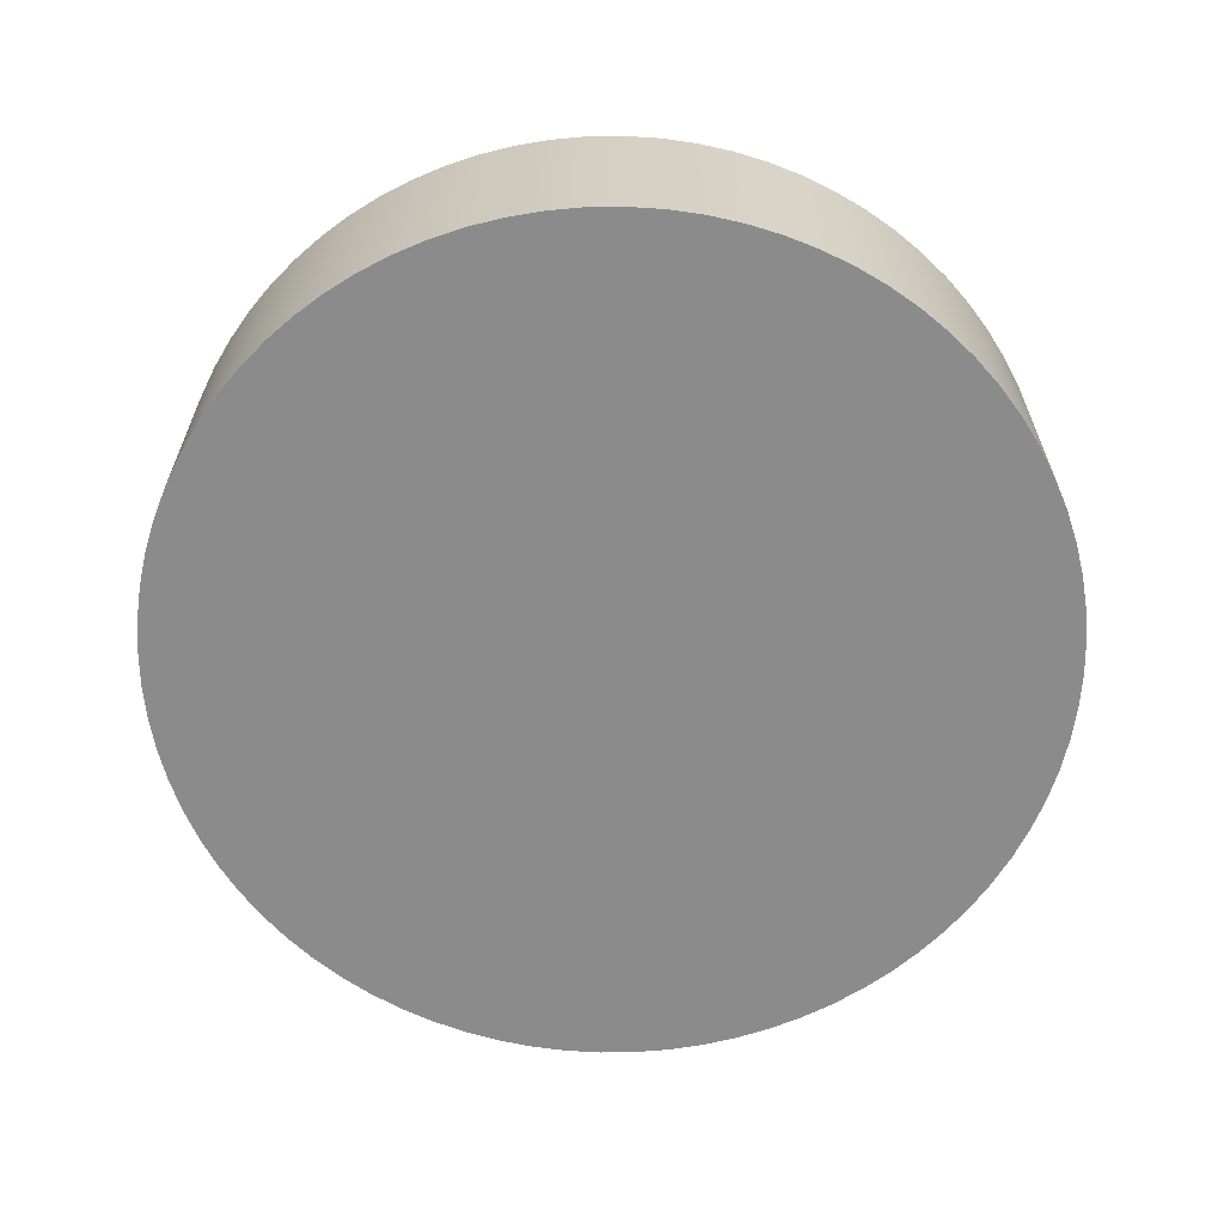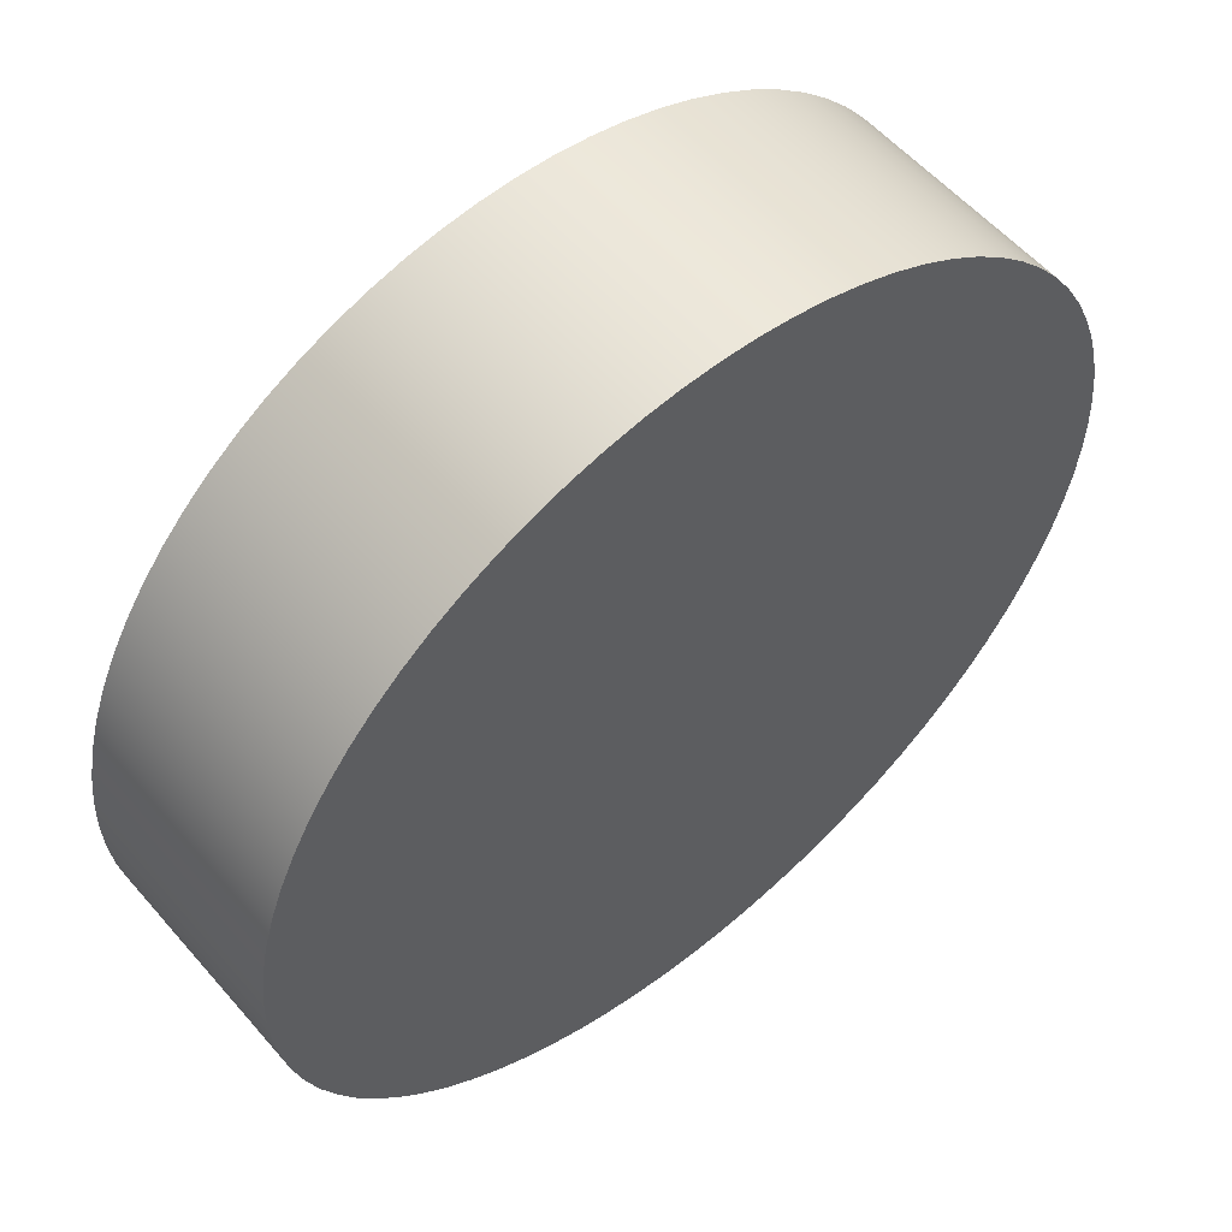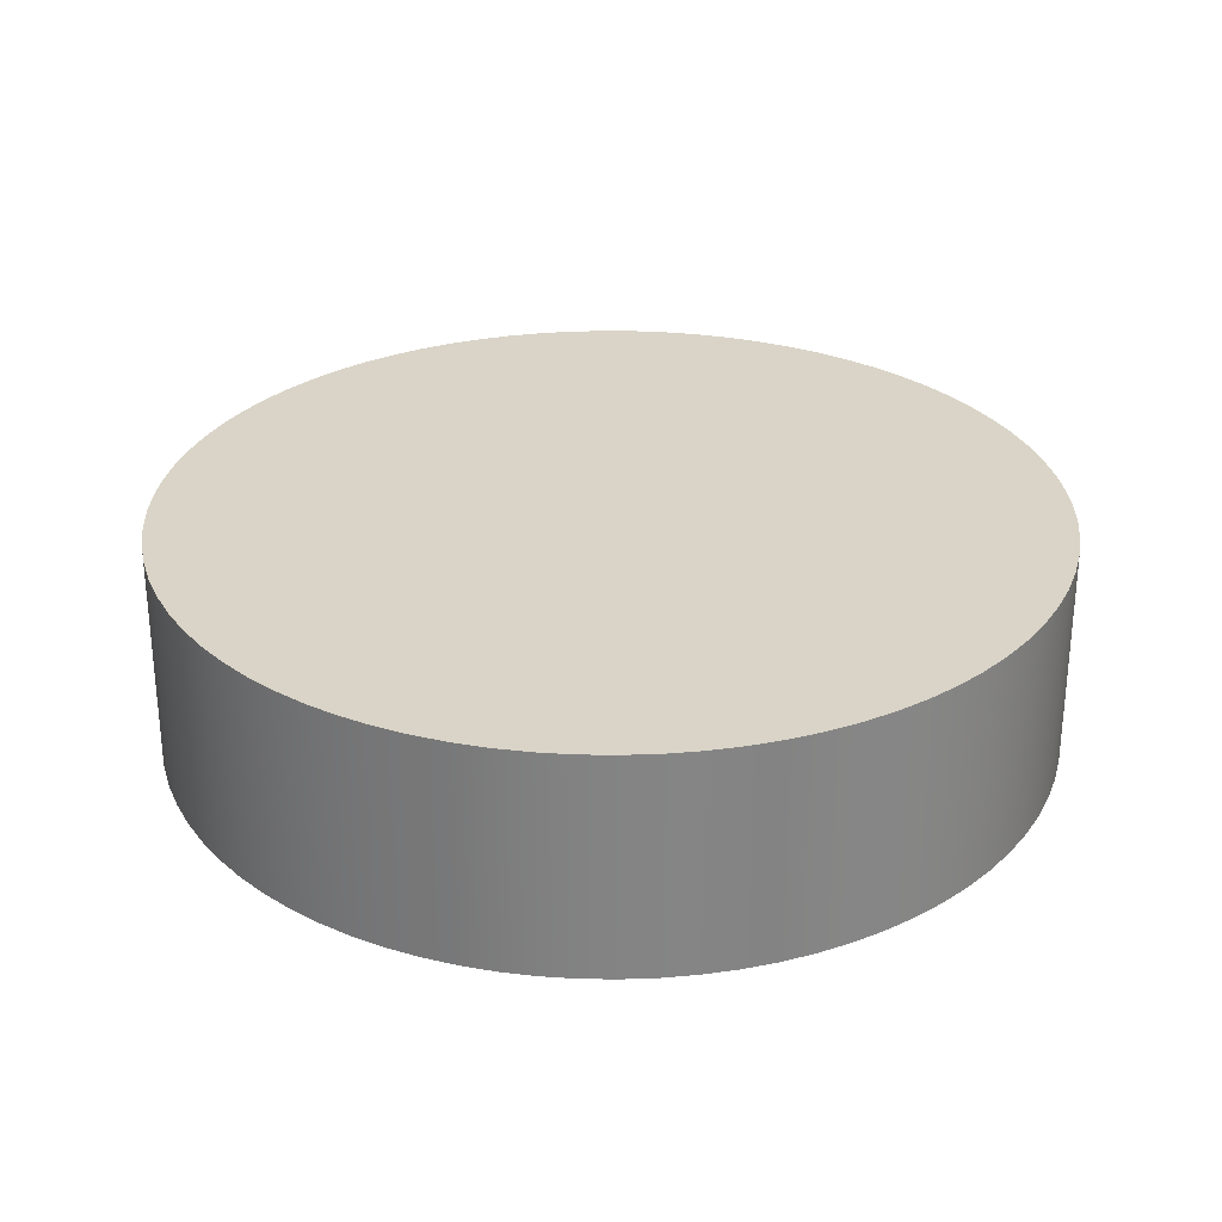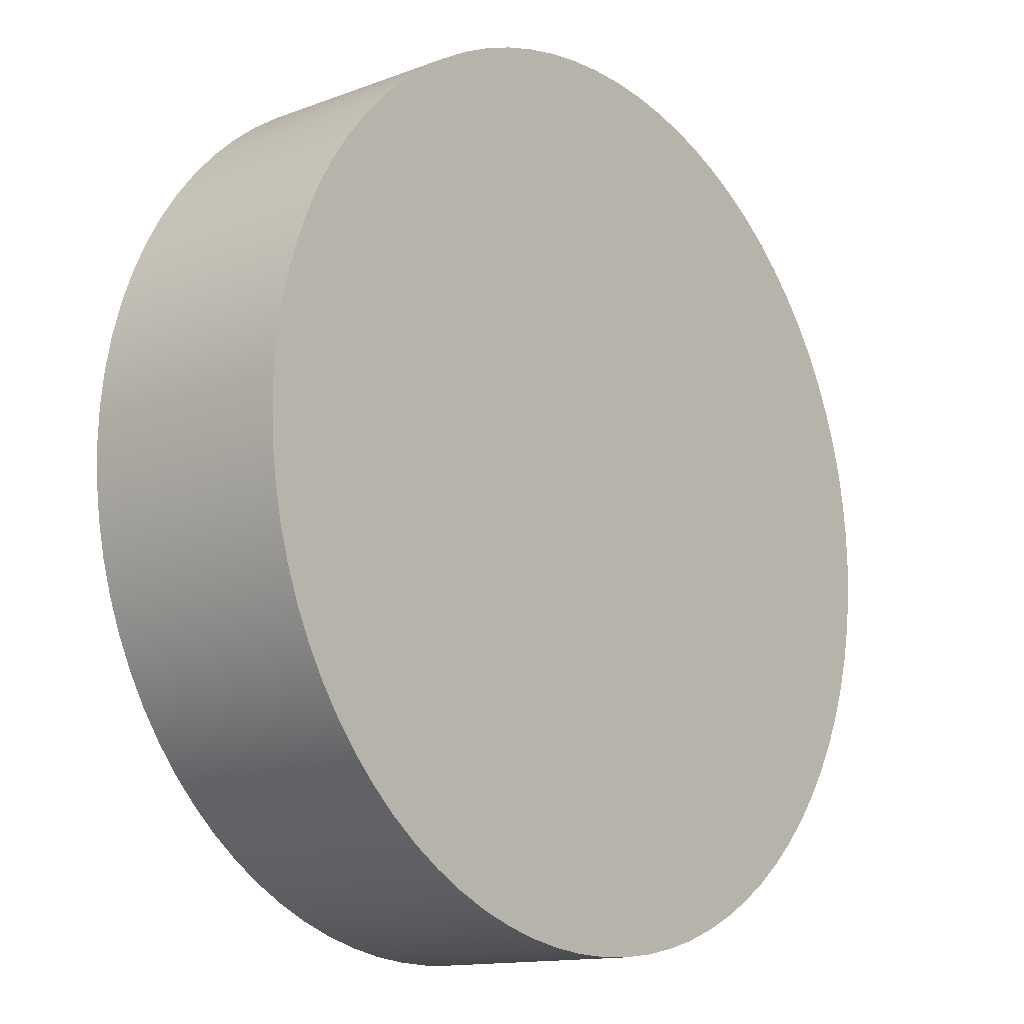
<metadata>
{"format":"obj","ext":"obj","renderer":"f3d","projection":"perspective","resolution":1024,"background":"white","views":[{"elev":-63.8,"azim":-55.5,"up":"+Z"},{"elev":56.2,"azim":-40.2,"up":"+Y"},{"elev":28.8,"azim":-41.3,"up":"+Z"},{"elev":-13.5,"azim":130.2,"up":"+Y"}]}
</metadata>
<code>
v -0.2641 -0.1362 0.03227
v -0.2488 -0.1362 0.03227
v -0.2488 -0.1374 0.03227
v -0.2641 -0.1362 0.04002
v -0.2488 -0.1374 0.04002
v -0.2488 -0.1362 0.04002
v -0.2488 -0.1362 0.03227
v -0.2488 -0.1374 0.04002
v -0.2488 -0.1374 0.03227
v -0.2488 -0.1362 0.04002
v -0.2489 -0.1386 0.03227
v -0.2489 -0.1386 0.04002
v -0.2489 -0.1386 0.04002
v -0.2489 -0.1386 0.03227
v -0.2492 -0.1398 0.03227
v -0.2492 -0.1398 0.04002
v -0.2492 -0.1398 0.04002
v -0.2492 -0.1398 0.03227
v -0.2495 -0.141 0.03227
v -0.2495 -0.141 0.04002
v -0.2495 -0.141 0.04002
v -0.2495 -0.141 0.03227
v -0.2499 -0.1421 0.03227
v -0.2499 -0.1421 0.04002
v -0.2499 -0.1421 0.04002
v -0.2499 -0.1421 0.03227
v -0.2504 -0.1432 0.03227
v -0.2504 -0.1432 0.04002
v -0.2504 -0.1432 0.04002
v -0.2504 -0.1432 0.03227
v -0.251 -0.1443 0.03227
v -0.251 -0.1443 0.04002
v -0.251 -0.1443 0.04002
v -0.251 -0.1443 0.03227
v -0.2517 -0.1453 0.03227
v -0.2517 -0.1453 0.04002
v -0.2517 -0.1453 0.04002
v -0.2517 -0.1453 0.03227
v -0.2524 -0.1462 0.03227
v -0.2524 -0.1462 0.04002
v -0.2524 -0.1462 0.04002
v -0.2524 -0.1462 0.03227
v -0.2533 -0.1471 0.03227
v -0.2533 -0.1471 0.04002
v -0.2533 -0.1471 0.04002
v -0.2533 -0.1471 0.03227
v -0.2542 -0.1479 0.03227
v -0.2542 -0.1479 0.04002
v -0.2542 -0.1479 0.04002
v -0.2542 -0.1479 0.03227
v -0.2551 -0.1487 0.03227
v -0.2551 -0.1487 0.04002
v -0.2551 -0.1487 0.04002
v -0.2551 -0.1487 0.03227
v -0.2561 -0.1493 0.03227
v -0.2561 -0.1493 0.04002
v -0.2561 -0.1493 0.04002
v -0.2561 -0.1493 0.03227
v -0.2572 -0.1499 0.03227
v -0.2572 -0.1499 0.04002
v -0.2572 -0.1499 0.04002
v -0.2572 -0.1499 0.03227
v -0.2583 -0.1504 0.03227
v -0.2583 -0.1504 0.04002
v -0.2583 -0.1504 0.04002
v -0.2583 -0.1504 0.03227
v -0.2594 -0.1509 0.03227
v -0.2594 -0.1509 0.04002
v -0.2594 -0.1509 0.04002
v -0.2594 -0.1509 0.03227
v -0.2606 -0.1512 0.03227
v -0.2606 -0.1512 0.04002
v -0.2606 -0.1512 0.04002
v -0.2606 -0.1512 0.03227
v -0.2617 -0.1514 0.03227
v -0.2617 -0.1514 0.04002
v -0.2617 -0.1514 0.04002
v -0.2617 -0.1514 0.03227
v -0.2629 -0.1516 0.03227
v -0.2629 -0.1516 0.04002
v -0.2629 -0.1516 0.04002
v -0.2629 -0.1516 0.03227
v -0.2641 -0.1516 0.03227
v -0.2641 -0.1516 0.04002
v -0.2641 -0.1516 0.04002
v -0.2641 -0.1516 0.03227
v -0.2654 -0.1516 0.03227
v -0.2654 -0.1516 0.04002
v -0.2654 -0.1516 0.04002
v -0.2654 -0.1516 0.03227
v -0.2666 -0.1514 0.03227
v -0.2666 -0.1514 0.04002
v -0.2666 -0.1514 0.04002
v -0.2666 -0.1514 0.03227
v -0.2677 -0.1512 0.03227
v -0.2677 -0.1512 0.04002
v -0.2677 -0.1512 0.04002
v -0.2677 -0.1512 0.03227
v -0.2689 -0.1509 0.03227
v -0.2689 -0.1509 0.04002
v -0.2689 -0.1509 0.04002
v -0.2689 -0.1509 0.03227
v -0.27 -0.1504 0.03227
v -0.27 -0.1504 0.04002
v -0.27 -0.1504 0.04002
v -0.27 -0.1504 0.03227
v -0.2711 -0.1499 0.03227
v -0.2711 -0.1499 0.04002
v -0.2711 -0.1499 0.04002
v -0.2711 -0.1499 0.03227
v -0.2722 -0.1493 0.03227
v -0.2722 -0.1493 0.04002
v -0.2722 -0.1493 0.04002
v -0.2722 -0.1493 0.03227
v -0.2732 -0.1487 0.03227
v -0.2732 -0.1487 0.04002
v -0.2732 -0.1487 0.04002
v -0.2732 -0.1487 0.03227
v -0.2741 -0.1479 0.03227
v -0.2741 -0.1479 0.04002
v -0.2741 -0.1479 0.04002
v -0.2741 -0.1479 0.03227
v -0.275 -0.1471 0.03227
v -0.275 -0.1471 0.04002
v -0.275 -0.1471 0.04002
v -0.275 -0.1471 0.03227
v -0.2758 -0.1462 0.03227
v -0.2758 -0.1462 0.04002
v -0.2758 -0.1462 0.04002
v -0.2758 -0.1462 0.03227
v -0.2766 -0.1453 0.03227
v -0.2766 -0.1453 0.04002
v -0.2766 -0.1453 0.04002
v -0.2766 -0.1453 0.03227
v -0.2773 -0.1443 0.03227
v -0.2773 -0.1443 0.04002
v -0.2773 -0.1443 0.04002
v -0.2773 -0.1443 0.03227
v -0.2779 -0.1432 0.03227
v -0.2779 -0.1432 0.04002
v -0.2779 -0.1432 0.04002
v -0.2779 -0.1432 0.03227
v -0.2784 -0.1421 0.03227
v -0.2784 -0.1421 0.04002
v -0.2784 -0.1421 0.04002
v -0.2784 -0.1421 0.03227
v -0.2788 -0.141 0.03227
v -0.2788 -0.141 0.04002
v -0.2788 -0.141 0.04002
v -0.2788 -0.141 0.03227
v -0.2791 -0.1398 0.03227
v -0.2791 -0.1398 0.04002
v -0.2791 -0.1398 0.04002
v -0.2791 -0.1398 0.03227
v -0.2793 -0.1386 0.03227
v -0.2793 -0.1386 0.04002
v -0.2793 -0.1386 0.04002
v -0.2793 -0.1386 0.03227
v -0.2795 -0.1374 0.03227
v -0.2795 -0.1374 0.04002
v -0.2795 -0.1374 0.04002
v -0.2795 -0.1374 0.03227
v -0.2795 -0.1362 0.03227
v -0.2795 -0.1362 0.04002
v -0.2795 -0.1362 0.04002
v -0.2795 -0.1362 0.03227
v -0.2795 -0.135 0.03227
v -0.2795 -0.135 0.04002
v -0.2795 -0.135 0.04002
v -0.2795 -0.135 0.03227
v -0.2793 -0.1338 0.03227
v -0.2793 -0.1338 0.04002
v -0.2793 -0.1338 0.04002
v -0.2793 -0.1338 0.03227
v -0.2791 -0.1326 0.03227
v -0.2791 -0.1326 0.04002
v -0.2791 -0.1326 0.04002
v -0.2791 -0.1326 0.03227
v -0.2788 -0.1315 0.03227
v -0.2788 -0.1315 0.04002
v -0.2788 -0.1315 0.04002
v -0.2788 -0.1315 0.03227
v -0.2784 -0.1303 0.03227
v -0.2784 -0.1303 0.04002
v -0.2784 -0.1303 0.04002
v -0.2784 -0.1303 0.03227
v -0.2779 -0.1292 0.03227
v -0.2779 -0.1292 0.04002
v -0.2779 -0.1292 0.04002
v -0.2779 -0.1292 0.03227
v -0.2773 -0.1282 0.03227
v -0.2773 -0.1282 0.04002
v -0.2773 -0.1282 0.04002
v -0.2773 -0.1282 0.03227
v -0.2766 -0.1272 0.03227
v -0.2766 -0.1272 0.04002
v -0.2766 -0.1272 0.04002
v -0.2766 -0.1272 0.03227
v -0.2758 -0.1262 0.03227
v -0.2758 -0.1262 0.04002
v -0.2758 -0.1262 0.04002
v -0.2758 -0.1262 0.03227
v -0.275 -0.1253 0.03227
v -0.275 -0.1253 0.04002
v -0.275 -0.1253 0.04002
v -0.275 -0.1253 0.03227
v -0.2741 -0.1245 0.03227
v -0.2741 -0.1245 0.04002
v -0.2741 -0.1245 0.04002
v -0.2741 -0.1245 0.03227
v -0.2732 -0.1238 0.03227
v -0.2732 -0.1238 0.04002
v -0.2732 -0.1238 0.04002
v -0.2732 -0.1238 0.03227
v -0.2722 -0.1231 0.03227
v -0.2722 -0.1231 0.04002
v -0.2722 -0.1231 0.04002
v -0.2722 -0.1231 0.03227
v -0.2711 -0.1225 0.03227
v -0.2711 -0.1225 0.04002
v -0.2711 -0.1225 0.04002
v -0.2711 -0.1225 0.03227
v -0.27 -0.122 0.03227
v -0.27 -0.122 0.04002
v -0.27 -0.122 0.04002
v -0.27 -0.122 0.03227
v -0.2689 -0.1216 0.03227
v -0.2689 -0.1216 0.04002
v -0.2689 -0.1216 0.04002
v -0.2689 -0.1216 0.03227
v -0.2677 -0.1213 0.03227
v -0.2677 -0.1213 0.04002
v -0.2677 -0.1213 0.04002
v -0.2677 -0.1213 0.03227
v -0.2666 -0.121 0.03227
v -0.2666 -0.121 0.04002
v -0.2666 -0.121 0.04002
v -0.2666 -0.121 0.03227
v -0.2654 -0.1209 0.03227
v -0.2654 -0.1209 0.04002
v -0.2654 -0.1209 0.04002
v -0.2654 -0.1209 0.03227
v -0.2641 -0.1208 0.03227
v -0.2641 -0.1208 0.04002
v -0.2641 -0.1208 0.04002
v -0.2641 -0.1208 0.03227
v -0.2629 -0.1209 0.03227
v -0.2629 -0.1209 0.04002
v -0.2629 -0.1209 0.04002
v -0.2629 -0.1209 0.03227
v -0.2617 -0.121 0.03227
v -0.2617 -0.121 0.04002
v -0.2617 -0.121 0.04002
v -0.2617 -0.121 0.03227
v -0.2606 -0.1213 0.03227
v -0.2606 -0.1213 0.04002
v -0.2606 -0.1213 0.04002
v -0.2606 -0.1213 0.03227
v -0.2594 -0.1216 0.03227
v -0.2594 -0.1216 0.04002
v -0.2594 -0.1216 0.04002
v -0.2594 -0.1216 0.03227
v -0.2583 -0.122 0.03227
v -0.2583 -0.122 0.04002
v -0.2583 -0.122 0.04002
v -0.2583 -0.122 0.03227
v -0.2572 -0.1225 0.03227
v -0.2572 -0.1225 0.04002
v -0.2572 -0.1225 0.04002
v -0.2572 -0.1225 0.03227
v -0.2561 -0.1231 0.03227
v -0.2561 -0.1231 0.04002
v -0.2561 -0.1231 0.04002
v -0.2561 -0.1231 0.03227
v -0.2551 -0.1238 0.03227
v -0.2551 -0.1238 0.04002
v -0.2551 -0.1238 0.04002
v -0.2551 -0.1238 0.03227
v -0.2542 -0.1245 0.03227
v -0.2542 -0.1245 0.04002
v -0.2542 -0.1245 0.04002
v -0.2542 -0.1245 0.03227
v -0.2533 -0.1253 0.03227
v -0.2533 -0.1253 0.04002
v -0.2533 -0.1253 0.04002
v -0.2533 -0.1253 0.03227
v -0.2524 -0.1262 0.03227
v -0.2524 -0.1262 0.04002
v -0.2524 -0.1262 0.04002
v -0.2524 -0.1262 0.03227
v -0.2517 -0.1272 0.03227
v -0.2517 -0.1272 0.04002
v -0.2517 -0.1272 0.04002
v -0.2517 -0.1272 0.03227
v -0.251 -0.1282 0.03227
v -0.251 -0.1282 0.04002
v -0.251 -0.1282 0.04002
v -0.251 -0.1282 0.03227
v -0.2504 -0.1292 0.03227
v -0.2504 -0.1292 0.04002
v -0.2504 -0.1292 0.04002
v -0.2504 -0.1292 0.03227
v -0.2499 -0.1303 0.03227
v -0.2499 -0.1303 0.04002
v -0.2499 -0.1303 0.04002
v -0.2499 -0.1303 0.03227
v -0.2495 -0.1315 0.03227
v -0.2495 -0.1315 0.04002
v -0.2495 -0.1315 0.04002
v -0.2495 -0.1315 0.03227
v -0.2492 -0.1326 0.03227
v -0.2492 -0.1326 0.04002
v -0.2492 -0.1326 0.04002
v -0.2492 -0.1326 0.03227
v -0.2489 -0.1338 0.03227
v -0.2489 -0.1338 0.04002
v -0.2489 -0.1338 0.04002
v -0.2489 -0.1338 0.03227
v -0.2488 -0.135 0.03227
v -0.2488 -0.135 0.04002
v -0.2488 -0.135 0.04002
v -0.2488 -0.135 0.03227
g Node #0
f 1 2 3
f 4 5 6
f 7 8 9
f 8 7 10
f 1 3 11
f 4 12 5
f 9 13 14
f 13 9 8
f 1 11 15
f 4 16 12
f 14 17 18
f 17 14 13
f 1 15 19
f 4 20 16
f 18 21 22
f 21 18 17
f 1 19 23
f 4 24 20
f 22 25 26
f 25 22 21
f 1 23 27
f 4 28 24
f 26 29 30
f 29 26 25
f 1 27 31
f 4 32 28
f 30 33 34
f 33 30 29
f 1 31 35
f 4 36 32
f 34 37 38
f 37 34 33
f 1 35 39
f 4 40 36
f 38 41 42
f 41 38 37
f 1 39 43
f 4 44 40
f 42 45 46
f 45 42 41
f 1 43 47
f 4 48 44
f 46 49 50
f 49 46 45
f 1 47 51
f 4 52 48
f 50 53 54
f 53 50 49
f 1 51 55
f 4 56 52
f 54 57 58
f 57 54 53
f 1 55 59
f 4 60 56
f 58 61 62
f 61 58 57
f 1 59 63
f 4 64 60
f 62 65 66
f 65 62 61
f 1 63 67
f 4 68 64
f 66 69 70
f 69 66 65
f 1 67 71
f 4 72 68
f 70 73 74
f 73 70 69
f 1 71 75
f 4 76 72
f 74 77 78
f 77 74 73
f 1 75 79
f 4 80 76
f 78 81 82
f 81 78 77
f 1 79 83
f 4 84 80
f 82 85 86
f 85 82 81
f 1 83 87
f 4 88 84
f 86 89 90
f 89 86 85
f 1 87 91
f 4 92 88
f 90 93 94
f 93 90 89
f 1 91 95
f 4 96 92
f 94 97 98
f 97 94 93
f 1 95 99
f 4 100 96
f 98 101 102
f 101 98 97
f 1 99 103
f 4 104 100
f 102 105 106
f 105 102 101
f 1 103 107
f 4 108 104
f 106 109 110
f 109 106 105
f 1 107 111
f 4 112 108
f 110 113 114
f 113 110 109
f 1 111 115
f 4 116 112
f 114 117 118
f 117 114 113
f 1 115 119
f 4 120 116
f 118 121 122
f 121 118 117
f 1 119 123
f 4 124 120
f 122 125 126
f 125 122 121
f 1 123 127
f 4 128 124
f 126 129 130
f 129 126 125
f 1 127 131
f 4 132 128
f 130 133 134
f 133 130 129
f 1 131 135
f 4 136 132
f 134 137 138
f 137 134 133
f 1 135 139
f 4 140 136
f 138 141 142
f 141 138 137
f 1 139 143
f 4 144 140
f 142 145 146
f 145 142 141
f 1 143 147
f 4 148 144
f 146 149 150
f 149 146 145
f 1 147 151
f 4 152 148
f 150 153 154
f 153 150 149
f 1 151 155
f 4 156 152
f 154 157 158
f 157 154 153
f 1 155 159
f 4 160 156
f 158 161 162
f 161 158 157
f 1 159 163
f 4 164 160
f 162 165 166
f 165 162 161
f 1 163 167
f 4 168 164
f 166 169 170
f 169 166 165
f 1 167 171
f 4 172 168
f 170 173 174
f 173 170 169
f 1 171 175
f 4 176 172
f 174 177 178
f 177 174 173
f 1 175 179
f 4 180 176
f 178 181 182
f 181 178 177
f 1 179 183
f 4 184 180
f 182 185 186
f 185 182 181
f 1 183 187
f 4 188 184
f 186 189 190
f 189 186 185
f 1 187 191
f 4 192 188
f 190 193 194
f 193 190 189
f 1 191 195
f 4 196 192
f 194 197 198
f 197 194 193
f 1 195 199
f 4 200 196
f 198 201 202
f 201 198 197
f 1 199 203
f 4 204 200
f 202 205 206
f 205 202 201
f 1 203 207
f 4 208 204
f 206 209 210
f 209 206 205
f 1 207 211
f 4 212 208
f 210 213 214
f 213 210 209
f 1 211 215
f 4 216 212
f 214 217 218
f 217 214 213
f 1 215 219
f 4 220 216
f 218 221 222
f 221 218 217
f 1 219 223
f 4 224 220
f 222 225 226
f 225 222 221
f 1 223 227
f 4 228 224
f 226 229 230
f 229 226 225
f 1 227 231
f 4 232 228
f 230 233 234
f 233 230 229
f 1 231 235
f 4 236 232
f 234 237 238
f 237 234 233
f 1 235 239
f 4 240 236
f 238 241 242
f 241 238 237
f 1 239 243
f 4 244 240
f 242 245 246
f 245 242 241
f 1 243 247
f 4 248 244
f 246 249 250
f 249 246 245
f 1 247 251
f 4 252 248
f 250 253 254
f 253 250 249
f 1 251 255
f 4 256 252
f 254 257 258
f 257 254 253
f 1 255 259
f 4 260 256
f 258 261 262
f 261 258 257
f 1 259 263
f 4 264 260
f 262 265 266
f 265 262 261
f 1 263 267
f 4 268 264
f 266 269 270
f 269 266 265
f 1 267 271
f 4 272 268
f 270 273 274
f 273 270 269
f 1 271 275
f 4 276 272
f 274 277 278
f 277 274 273
f 1 275 279
f 4 280 276
f 278 281 282
f 281 278 277
f 1 279 283
f 4 284 280
f 282 285 286
f 285 282 281
f 1 283 287
f 4 288 284
f 286 289 290
f 289 286 285
f 1 287 291
f 4 292 288
f 290 293 294
f 293 290 289
f 1 291 295
f 4 296 292
f 294 297 298
f 297 294 293
f 1 295 299
f 4 300 296
f 298 301 302
f 301 298 297
f 1 299 303
f 4 304 300
f 302 305 306
f 305 302 301
f 1 303 307
f 4 308 304
f 306 309 310
f 309 306 305
f 1 307 311
f 4 312 308
f 310 313 314
f 313 310 309
f 1 311 315
f 4 316 312
f 314 317 318
f 317 314 313
f 1 315 319
f 4 320 316
f 318 321 322
f 321 318 317
f 1 319 2
f 4 6 320
f 322 10 7
f 10 322 321

</code>
